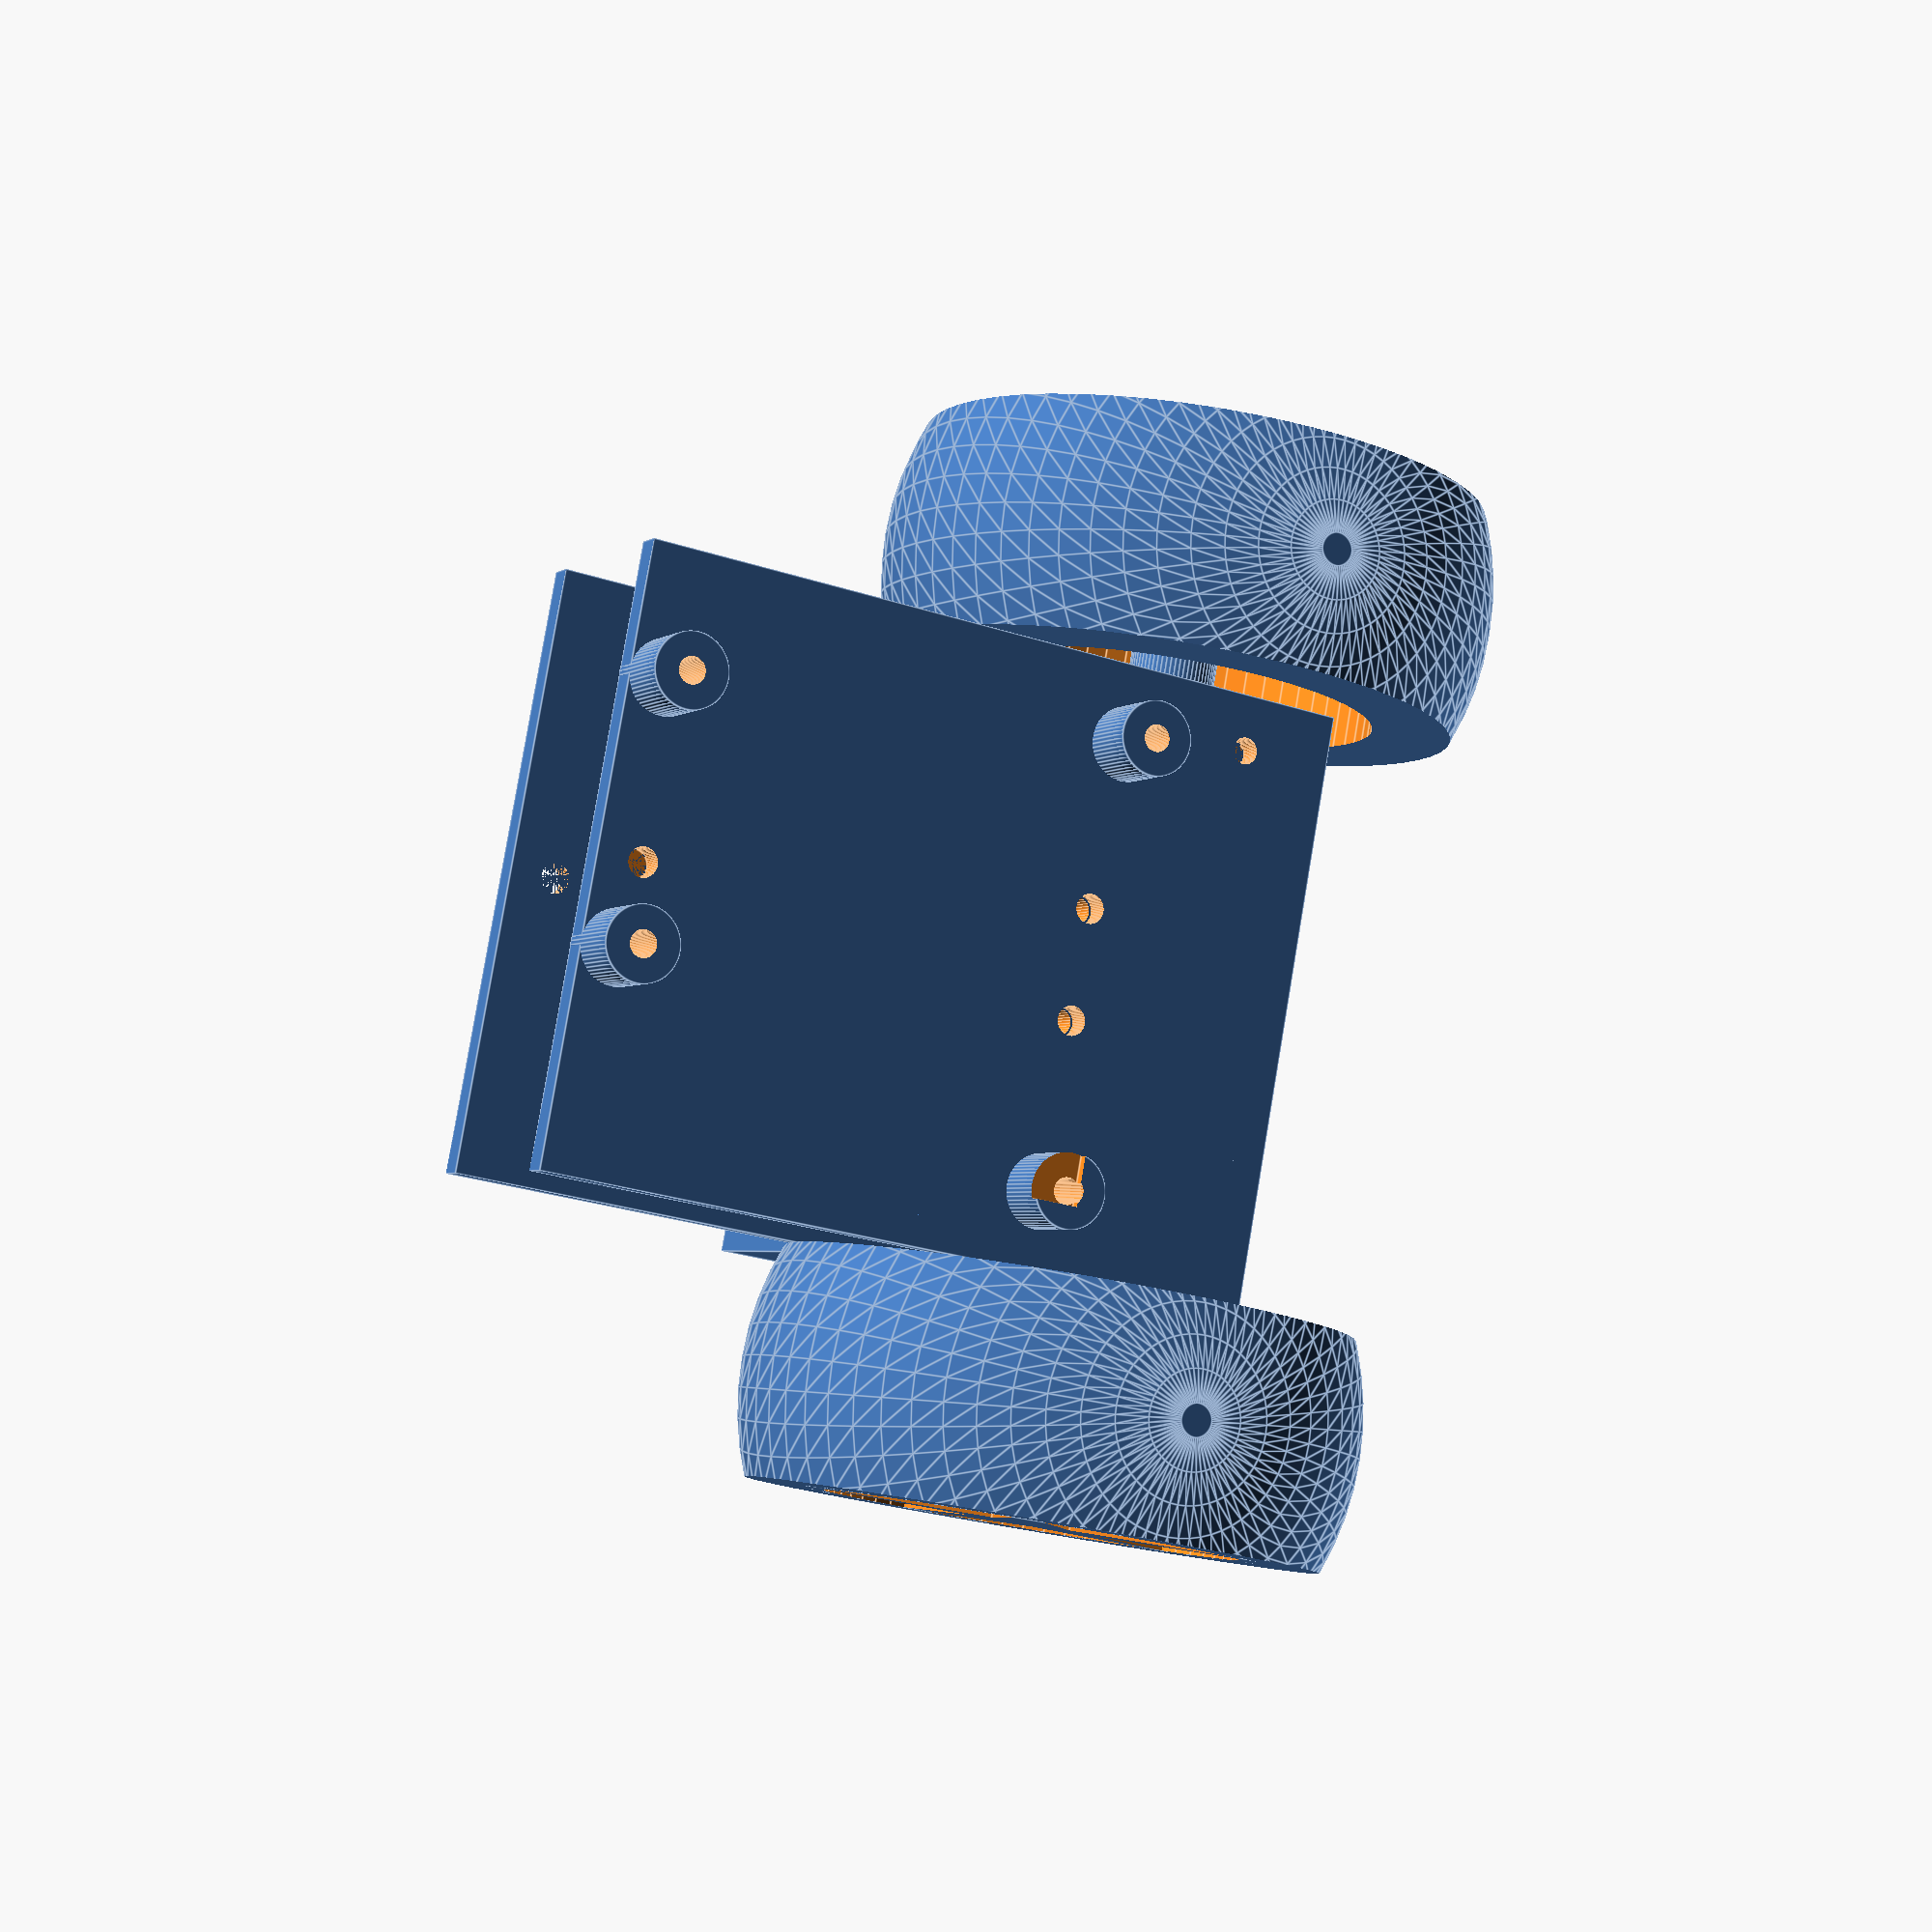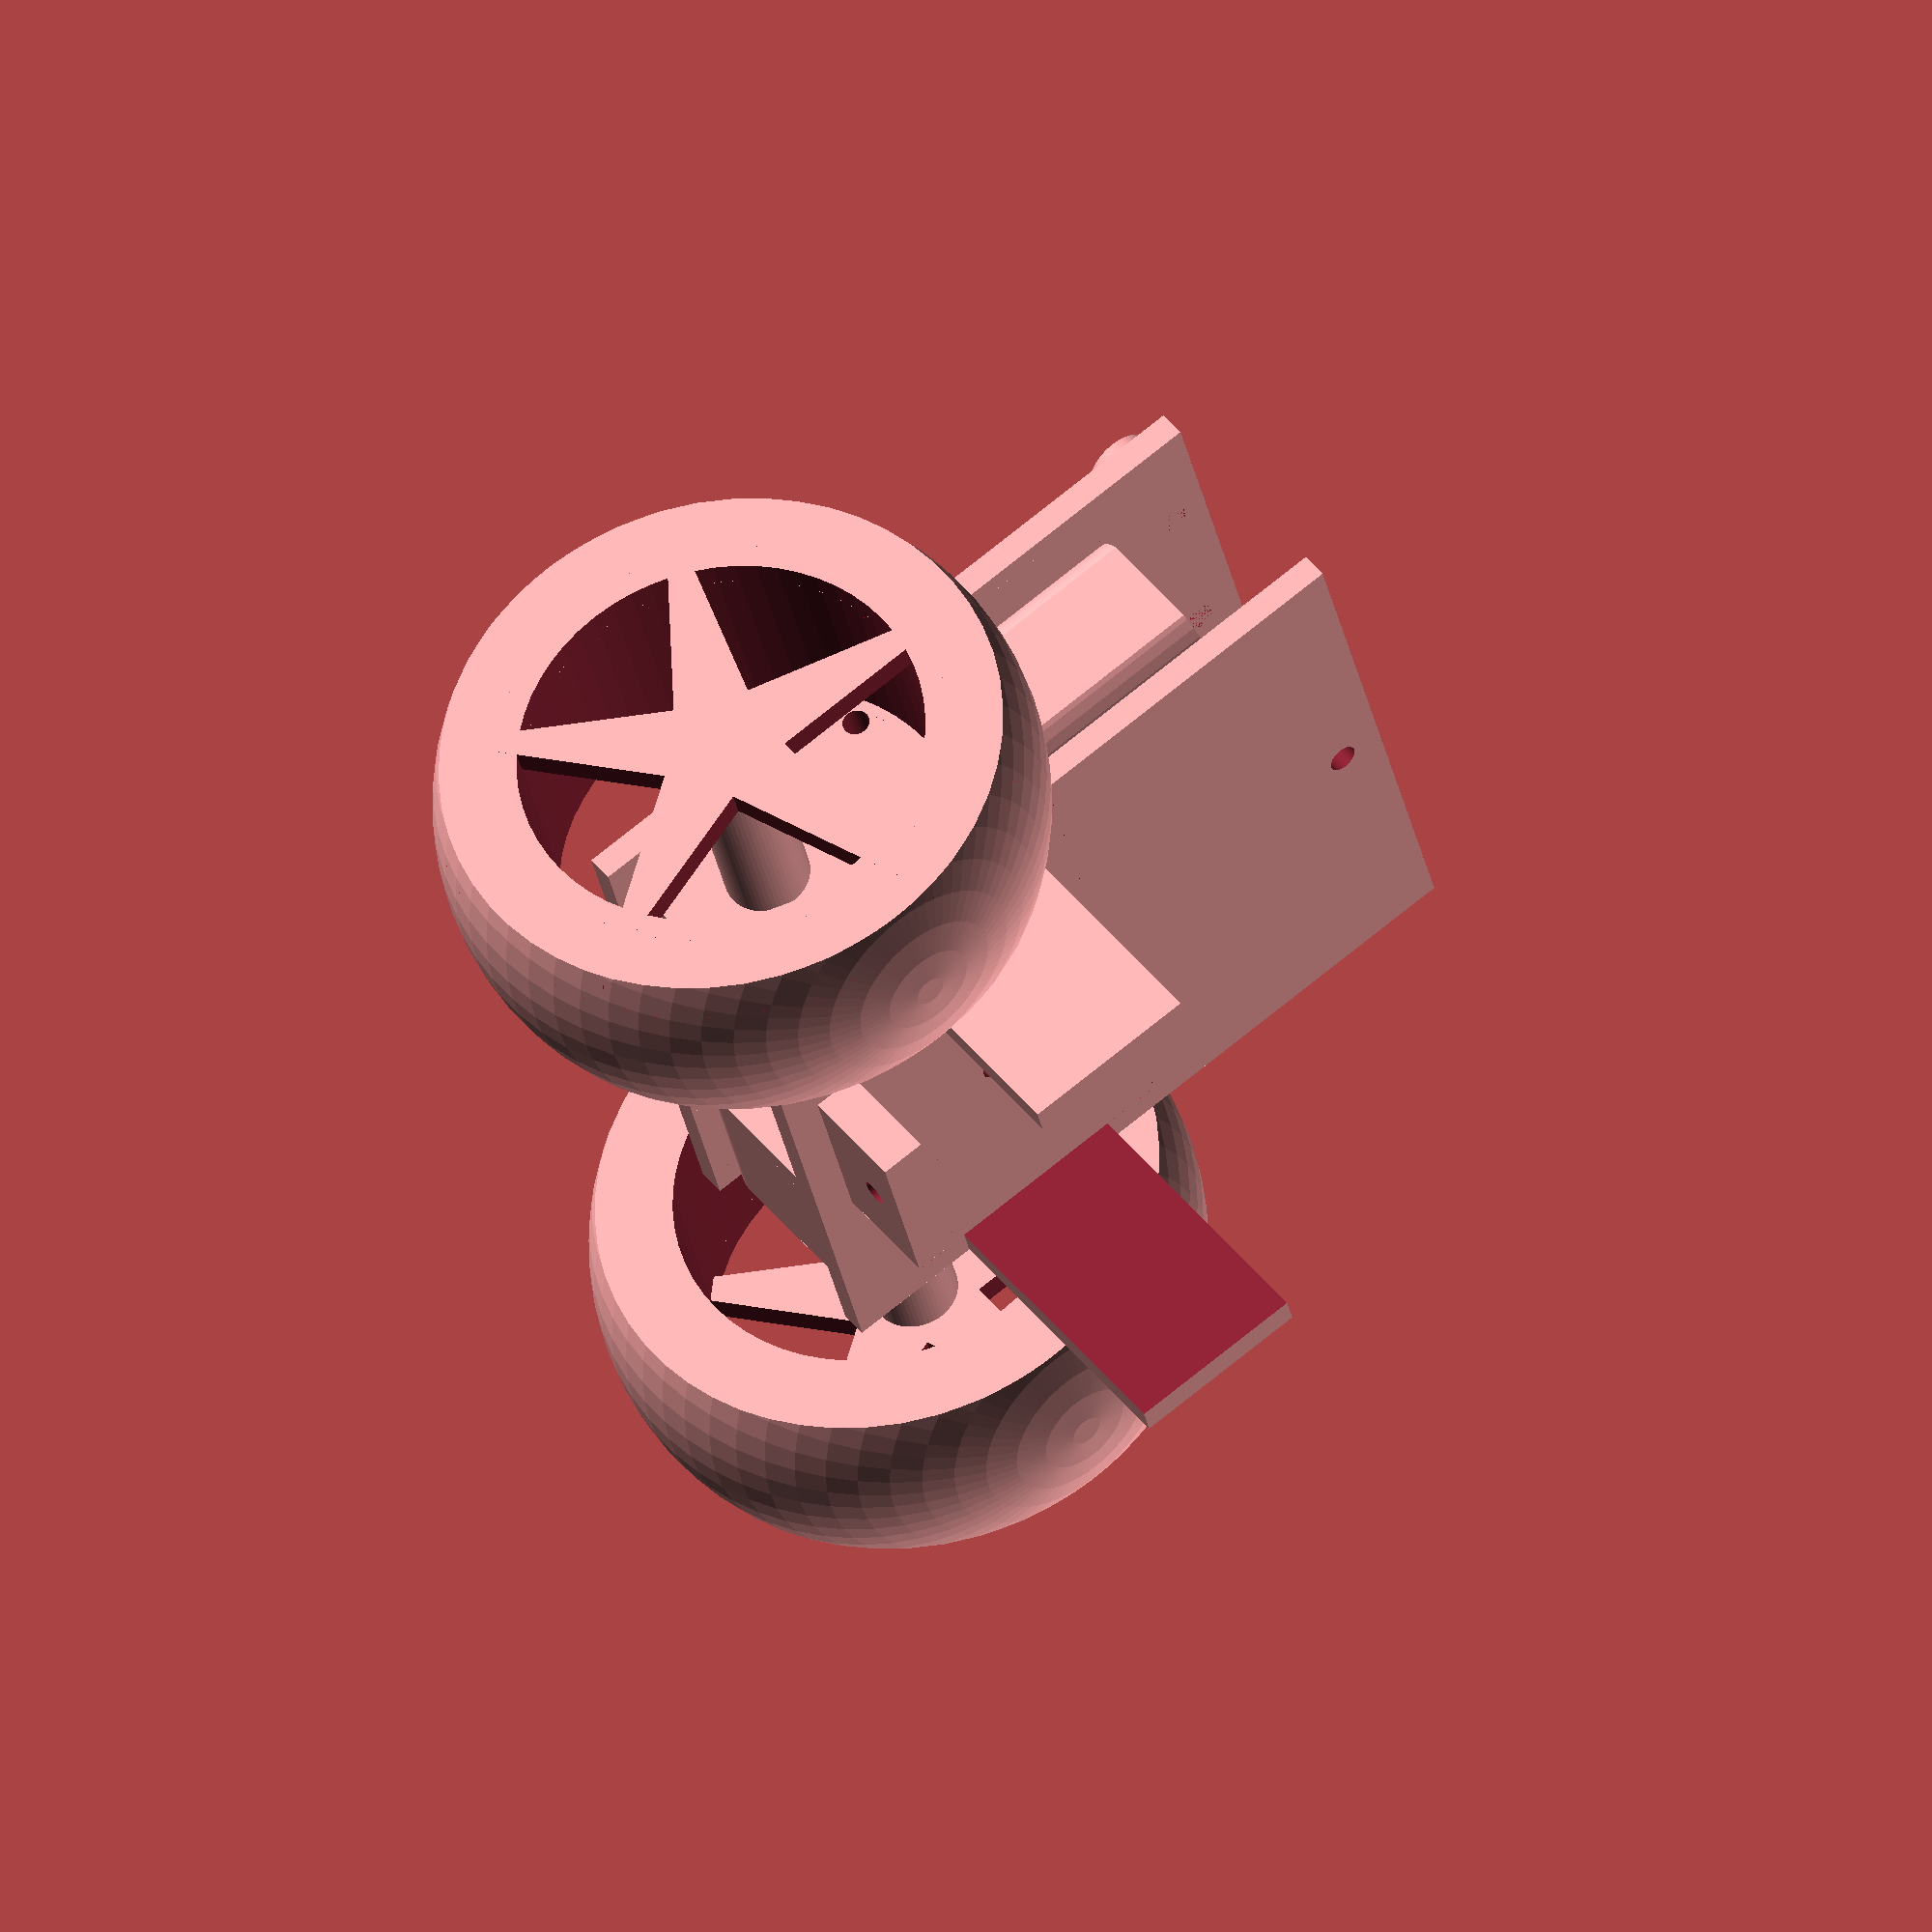
<openscad>
$fn=60;

//assembly
rotate([-90,0,0])arduino_plate();

translate([0,0,-27])rotate([90,0,0])
motor_support();

translate([11.5,0,-38.1])rotate([90,0,0])
motorandwheel();
scale([-1,1,1])translate([11.5,0,-38.1])rotate([90,0,0])
motorandwheel();

translate([0,-22.3,0])rotate([-90,0,180])back_plate();



module arduino_plate(){
difference(){
union(){
translate([0,0,1.5])cube([65,80,3],center=true);
translate([-26.5,30,0])rotate([0,0,-90]){
translate([13.97,2.5,0])cylinder(d=8,h=10);
translate([15.24,50.7,0])cylinder(d=8,h=10);
translate([66.04,7.6,0])cylinder(d=8,h=10);
translate([66.04,35.5,0])cylinder(d=8,h=10);
}
}
translate([-26.5,30,0])rotate([0,0,-90]){
translate([13.97,2.5,0])cylinder(d=2.9,h=12);
translate([15.24,50.7,0])cylinder(d=2.9,h=12);
translate([14.24,46.2,9])cube(6);
translate([66.04,7.6,0])cylinder(d=2.9,h=12);
translate([66.04,35.5,0])cylinder(d=2.9,h=12);
translate([0,0,0])cylinder(d=2.9,h=12);
}
translate([6,15,-1])cylinder(d=3.2,h=5);    
translate([-6,15,-1])cylinder(d=3.2,h=5);
translate([0,-35,0])cylinder(d=3.2,h=12);
}
}

module back_plate(){
difference(){
translate([0,0,1.5])cube([65,80,3],center=true);
translate([6,15,-1])cylinder(d=3.2,h=5);    
translate([-6,15,-1])cylinder(d=3.2,h=5);
translate([0,-35,0])cylinder(d=3.2,h=12);
}
translate([-10,31,0])
difference(){
cube([20,5,15]);
translate([10,7,10])rotate([90,0,0])cylinder(d=2.8,h=10);
}
translate([0,15,19])
difference(){
cube([65,20,32],center=true);
cube([59,33,33],center=true);
}
}


module motor_support(){
$fn=30;

difference(){
translate([-11.5,8,0])cube([23,14,22.35]);
//translate([-12.5,15,-10])cube([25,12,50]);
translate([0,19.1,2.465])rotate([0,90,0])
cylinder(d=2.8,h=50,center=true,$fn=30);
translate([0,19.1,19.885])rotate([0,90,0])
cylinder(d=2.8,h=50,center=true,$fn=30);
translate([6,12,-1])cylinder(d=2.8,h=30);    
translate([-6,12,-1])cylinder(d=2.8,h=30);    
}
}

module motorandwheel(){
//motor
difference(){
union(){
translate([0,3.5,0])cube([18.7,33.5,22.3]);
intersection(){
translate([9.35,37,11.15])
rotate([-90,0,0])cylinder(d=22.3,h=27.5);
cube([18.7,65,22.3]);
}
}    
translate([-1,30.3,2.4])rotate([0,90,0])
cylinder(d=3,h=22);
translate([-1,30.3,19.9])rotate([0,90,0])
cylinder(d=3,h=22);
}
hull(){
translate([0,3.5,3.5])rotate([0,90,0])cylinder(d=7,h=18.7);
translate([0,3.5,18.8])rotate([0,90,0])cylinder(d=7,h=18.7);
}
//wheel
translate([34,11.2,11.15])
rotate([0,-180,0])
union(){
difference(){
intersection(){
sphere(d=67);
cube([25,70,70],center=true);
}
translate([-15,0,0])rotate([0,90,0])cylinder(d=45,h=35);
}
translate(-[10,0,0])rotate([0,90,0])cylinder(d=9.5,h=24.5);
}
translate([43.5,11.2,11.15])
difference(){
rotate([0,90,0])cylinder(d=50,h=3);
for(i=[0:72:300]){
rotate([i,0,0])translate([-1,5,5])cube(40);
}
}
}


</openscad>
<views>
elev=26.8 azim=111.3 roll=62.8 proj=p view=edges
elev=108.8 azim=287.0 roll=309.4 proj=o view=wireframe
</views>
